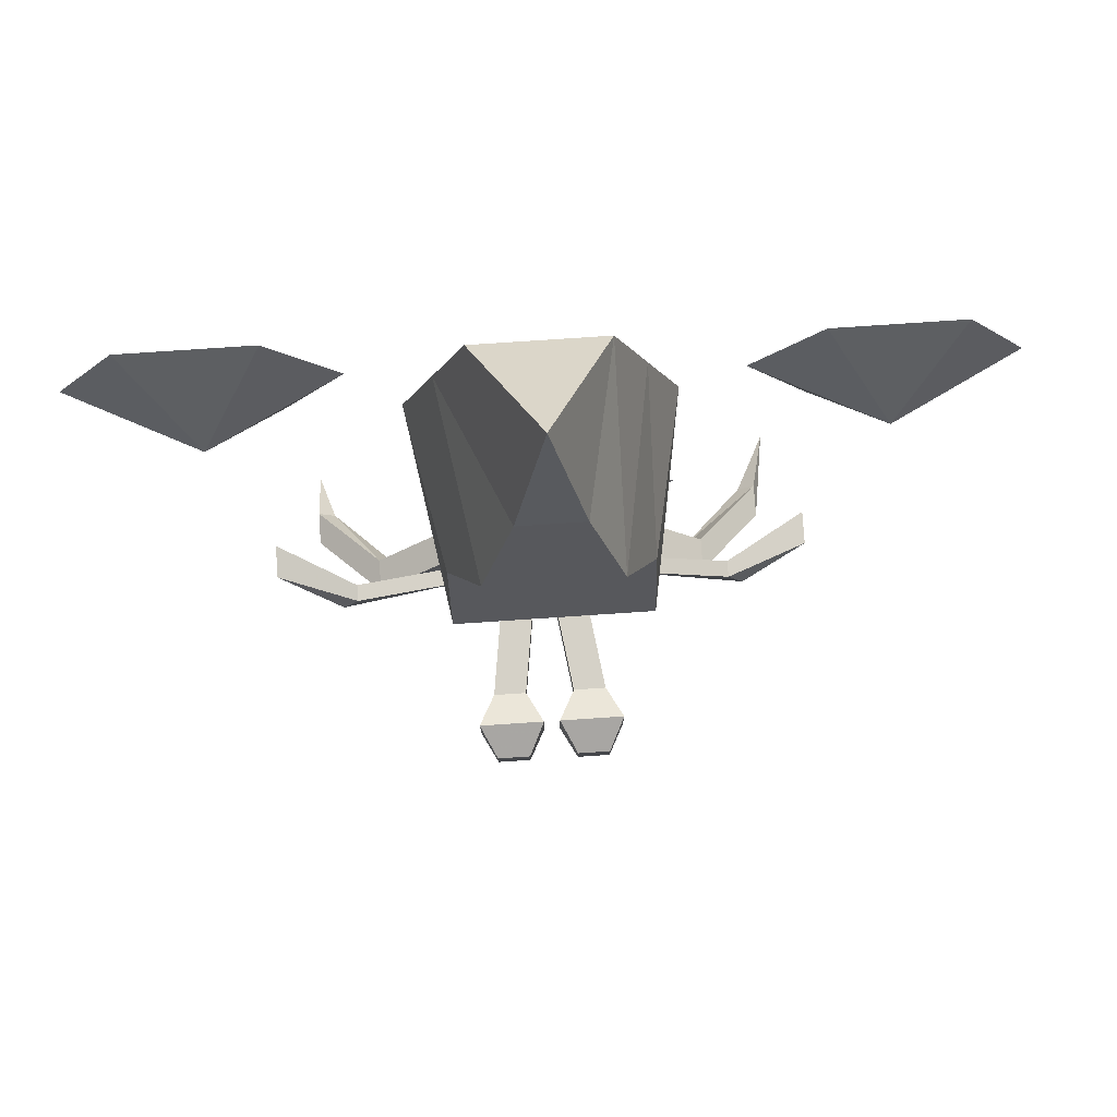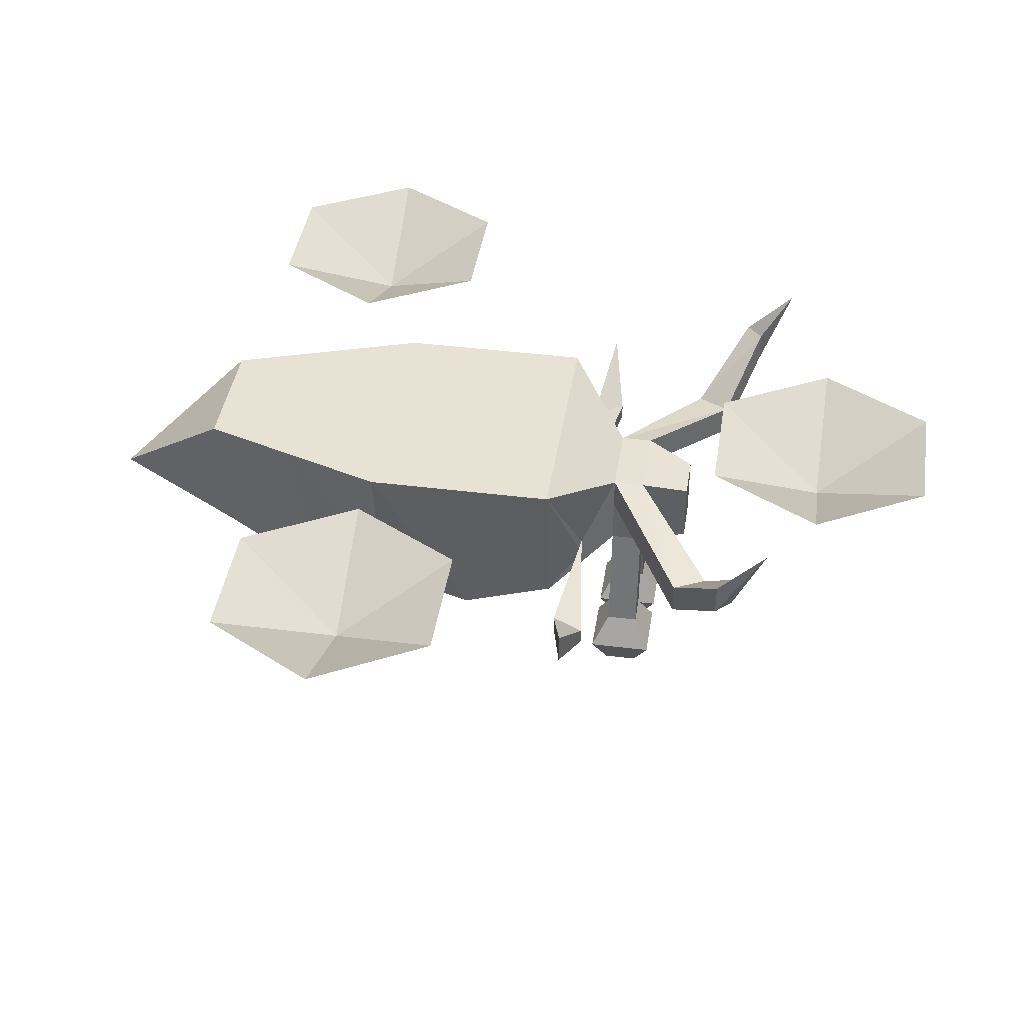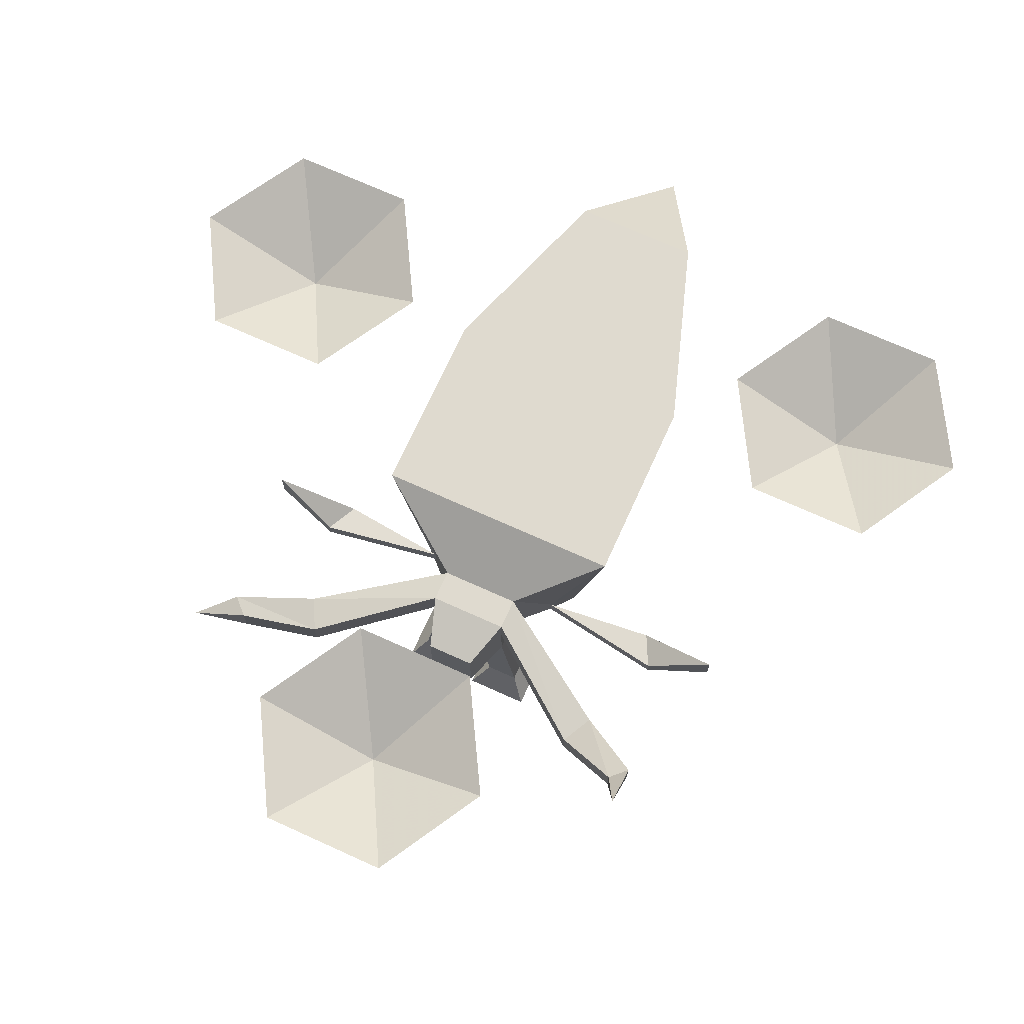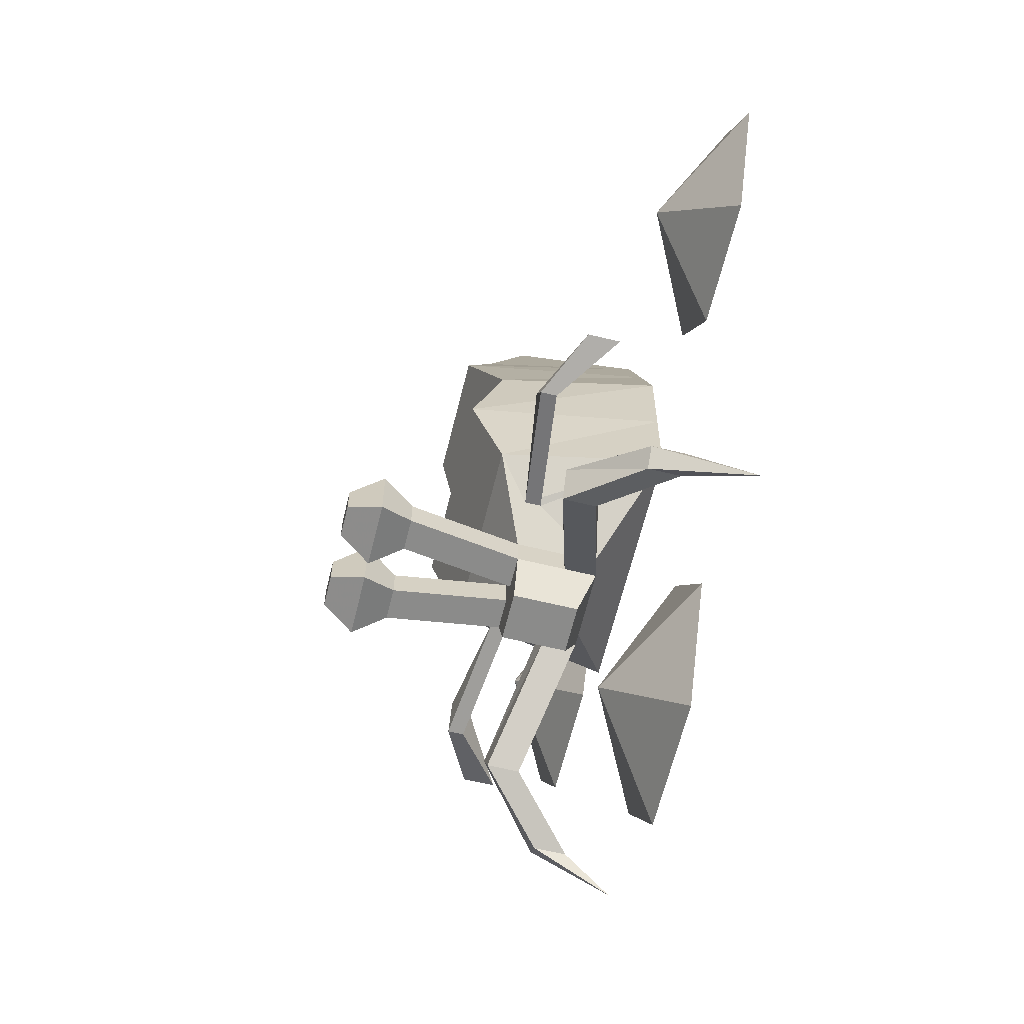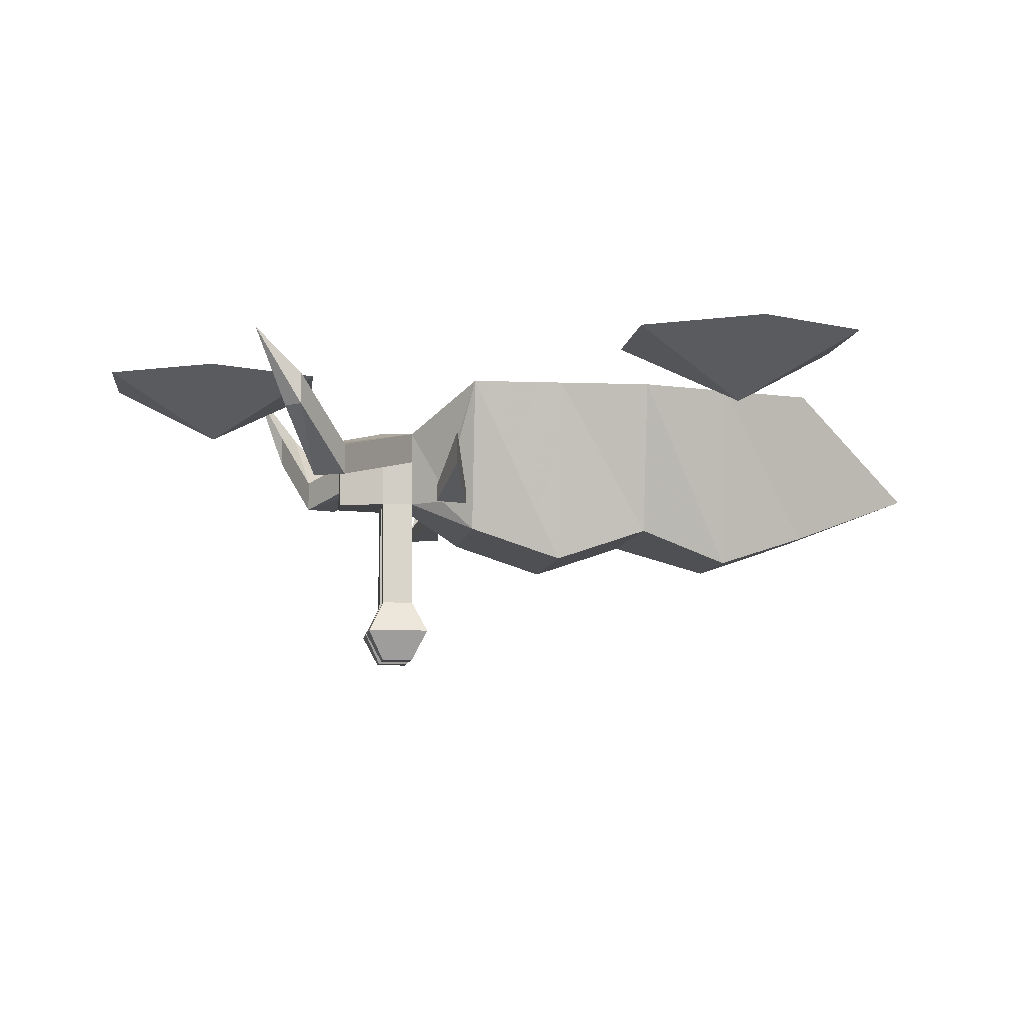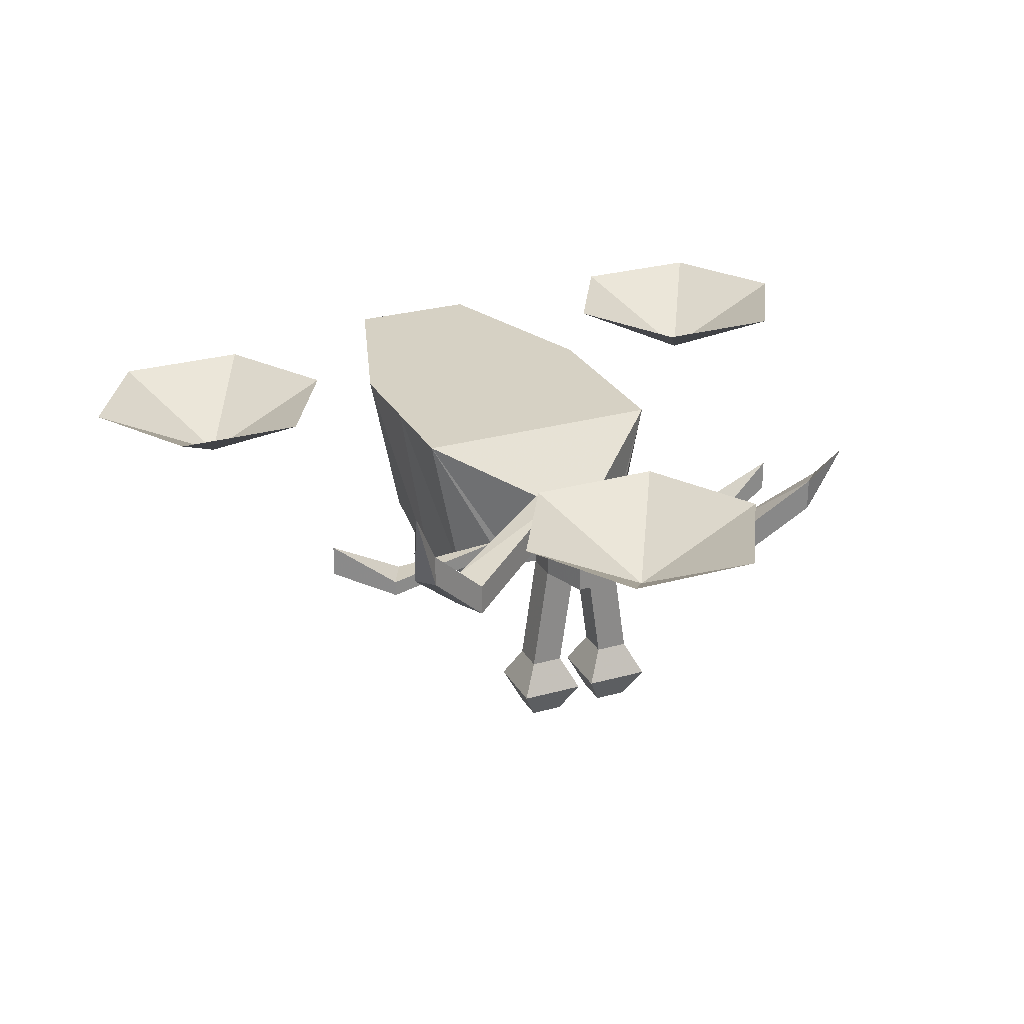
<metadata>
{"format":"obj","ext":"obj","renderer":"f3d","projection":"perspective","resolution":1024,"background":"white","views":[{"elev":79.3,"azim":-3.8,"up":"+Z"},{"elev":40.9,"azim":98.7,"up":"+Y"},{"elev":70.8,"azim":-155.6,"up":"+Y"},{"elev":-63.7,"azim":76.2,"up":"+Z"},{"elev":-7.0,"azim":-96.4,"up":"+Y"},{"elev":26.8,"azim":156.3,"up":"+Y"}]}
</metadata>
<code>
v -0.1172 -0.007812 0.1172
v -0.1797 -0.007812 0.1172
v -0.1484 -0.03906 0.0625
v -0.08594 -0.007812 0.0625
v -0.1172 -0.007812 0.007812
v -0.1797 -0.007812 0.007812
v -0.2109 -0.007812 0.0625
v 0.1875 -0.007812 0.08594
v 0.125 -0.007812 0.08594
v 0.1562 -0.03906 0.03125
v 0.2188 -0.007812 0.03125
v 0.1875 -0.007812 -0.02344
v 0.125 -0.007812 -0.02344
v 0.09375 -0.007812 0.03125
v -0.03125 -0.1641 -0.09375
v -0.03125 -0.1641 -0.1094
v -0.01562 -0.1641 -0.1094
v -0.01562 -0.1641 -0.09375
v -0.007812 -0.1484 -0.08594
v -0.03906 -0.1484 -0.08594
v -0.03906 -0.1484 -0.1172
v -0.007812 -0.1484 -0.1172
v -0.01562 -0.1328 -0.1094
v -0.01562 -0.1328 -0.09375
v -0.03125 -0.1328 -0.09375
v -0.03125 -0.1328 -0.1094
v -0.02344 -0.07812 -0.1094
v -0.007812 -0.07812 -0.1094
v -0.007812 -0.07812 -0.09375
v -0.02344 -0.07812 -0.09375
v -0.02344 -0.05469 -0.09375
v -0.02344 -0.05469 -0.1094
v -0.01562 -0.04688 -0.1328
v -0.01562 -0.07812 -0.1328
v 0 -0.07812 -0.1094
v 0 -0.07812 -0.09375
v 0.04688 -0.09375 -0.0625
v -0.04688 -0.09375 -0.0625
v -0.03906 -0.07812 -0.07812
v -0.03906 -0.07031 -0.07812
v -0.02344 -0.03906 -0.09375
v -0.08594 -0.05469 -0.1328
v -0.08594 -0.07031 -0.1328
v -0.07812 -0.07031 -0.1484
v -0.02344 -0.03906 -0.1094
v 0.007812 -0.04688 -0.1328
v 0.007812 -0.07812 -0.1328
v 0.01562 -0.07812 -0.1094
v 0.02344 -0.1328 -0.1094
v 0.007812 -0.1328 -0.1094
v 0.007812 -0.1328 -0.09375
v 0.01562 -0.07812 -0.09375
v 0.03125 -0.07812 -0.07812
v 0.0625 -0.01562 -0.0625
v 0.0625 -0.01562 -0.01562
v 0.04688 -0.1094 -0.01562
v -0.04688 -0.1094 -0.01562
v -0.0625 -0.01562 -0.0625
v -0.09375 -0.07812 -0.07031
v -0.09375 -0.08594 -0.07031
v -0.1016 -0.08594 -0.08594
v -0.1016 -0.07812 -0.08594
v -0.1328 -0.05469 -0.07812
v -0.1328 -0.07031 -0.07812
v -0.0625 -0.01562 -0.01562
v -0.04688 -0.09375 0.03125
v -0.0625 -0.01562 0.03125
v 0.04688 -0.09375 0.03125
v 0.03125 -0.1094 0.07812
v -0.03125 -0.1094 0.07812
v -0.04688 -0.01562 0.07812
v 0.0625 -0.01562 0.03125
v 0.04688 -0.01562 0.07812
v 0.03125 -0.01562 0.125
v 0.01562 -0.09375 0.125
v -0.01562 -0.09375 0.125
v -0.03125 -0.01562 0.125
v 0 -0.07031 0.1875
v 0.01562 -0.05469 -0.1094
v 0.01562 -0.05469 -0.09375
v 0.02344 -0.1328 -0.09375
v 0.03125 -0.1484 -0.08594
v 0.03125 -0.1484 -0.1172
v 0 -0.1484 -0.1172
v 0 -0.1484 -0.08594
v 0.01562 -0.03906 -0.1094
v 0.07031 -0.05469 -0.1484
v 0.07031 -0.07031 -0.1484
v 0.07812 -0.07031 -0.1328
v 0.01562 -0.03906 -0.09375
v 0.03125 -0.07031 -0.07812
v 0.07812 -0.05469 -0.1328
v 0.1094 -0.02344 -0.1562
v 0.1016 -0.02344 -0.1641
v 0.1016 -0.03906 -0.1641
v 0.1094 -0.03906 -0.1562
v -0.007812 -0.07812 -0.1328
v -0.007812 -0.0625 -0.1328
v 0 -0.0625 -0.1328
v 0 -0.07812 -0.1328
v -0.1172 -0.02344 -0.1562
v -0.1094 -0.02344 -0.1641
v -0.1172 0 -0.1797
v -0.1172 -0.03906 -0.1562
v -0.07812 -0.05469 -0.1484
v -0.1094 -0.03906 -0.1641
v 0.1172 0.007812 -0.1797
v 0.08594 -0.07812 -0.07031
v 0.09375 -0.07812 -0.08594
v 0.08594 -0.08594 -0.07031
v 0.125 -0.07031 -0.07812
v 0.125 -0.05469 -0.07812
v 0.09375 -0.08594 -0.08594
v 0.007812 -0.1641 -0.09375
v 0.007812 -0.1641 -0.1094
v 0.02344 -0.1641 -0.1094
v 0.02344 -0.1641 -0.09375
v 0.03906 -0.007812 -0.1484
v -0.02344 -0.007812 -0.1484
v 0.007812 -0.03906 -0.2031
v 0.07031 -0.007812 -0.2031
v 0.03906 -0.007812 -0.2578
v -0.02344 -0.007812 -0.2578
v -0.05469 -0.007812 -0.2031
f 1 2 3
f 1 3 4
f 4 3 5
f 5 3 6
f 6 3 7
f 7 3 2
f 76 75 78
f 76 78 77
f 77 78 74
f 75 74 78
f 8 9 10
f 8 10 11
f 11 10 12
f 12 10 13
f 13 10 14
f 14 10 9
f 65 57 66
f 65 66 67
f 65 67 55
f 57 56 68
f 57 68 66
f 67 72 55
f 55 72 56
f 56 72 68
f 69 73 74
f 69 74 75
f 69 75 70
f 70 75 76
f 70 76 71
f 71 76 77
f 71 77 73
f 77 74 73
f 15 16 17
f 15 17 18
f 23 26 27
f 23 27 28
f 23 28 24
f 24 28 29
f 24 29 25
f 25 29 30
f 25 30 26
f 26 30 27
f 29 36 37
f 29 37 38
f 29 38 30
f 30 38 39
f 30 39 40
f 30 40 31
f 31 40 41
f 31 41 42
f 31 42 43
f 31 43 32
f 32 43 44
f 32 44 45
f 35 48 49
f 35 49 50
f 35 50 36
f 36 50 51
f 36 51 52
f 36 52 37
f 37 52 53
f 37 53 54
f 38 58 39
f 39 58 40
f 39 40 59
f 39 59 60
f 39 60 61
f 39 61 40
f 40 61 62
f 40 62 59
f 48 52 81
f 48 81 49
f 51 81 52
f 79 86 87
f 79 87 88
f 79 88 80
f 80 88 89
f 80 89 90
f 80 90 91
f 80 91 52
f 52 91 53
f 53 91 54
f 54 91 90
f 54 90 58
f 58 90 41
f 58 41 40
f 86 90 92
f 86 92 87
f 89 92 90
f 44 105 45
f 45 105 41
f 41 105 42
f 108 109 91
f 108 91 110
f 109 113 53
f 109 53 91
f 91 53 110
f 110 53 113
f 114 115 116
f 114 116 117
f 118 119 120
f 118 120 121
f 121 120 122
f 122 120 123
f 123 120 124
f 124 120 119
f 15 18 19
f 15 19 20
f 15 20 16
f 16 20 21
f 16 21 17
f 17 21 22
f 17 22 18
f 18 22 19
f 19 22 23
f 19 23 24
f 19 24 20
f 20 24 25
f 20 25 21
f 21 25 26
f 21 26 22
f 22 26 23
f 27 30 31
f 27 31 32
f 27 32 33
f 27 33 34
f 27 34 28
f 28 34 35
f 28 35 36
f 28 36 29
f 32 45 33
f 33 45 46
f 33 46 47
f 33 47 34
f 34 47 35
f 35 47 48
f 47 46 79
f 47 79 48
f 48 79 80
f 48 80 52
f 49 81 82
f 49 82 83
f 49 83 50
f 50 83 84
f 50 84 51
f 51 84 85
f 51 85 81
f 46 45 86
f 46 86 79
f 86 45 41
f 86 41 90
f 114 117 82
f 114 82 85
f 114 85 115
f 115 85 84
f 115 84 116
f 116 84 83
f 116 83 117
f 117 83 82
f 81 85 82
f 37 54 55
f 37 55 56
f 37 56 38
f 38 56 57
f 38 57 58
f 65 55 54
f 65 54 58
f 65 58 57
f 66 68 69
f 66 69 70
f 66 70 67
f 67 70 71
f 67 71 72
f 68 72 73
f 68 73 69
f 71 73 72
f 59 62 63
f 59 63 60
f 60 63 64
f 60 64 61
f 61 64 62
f 62 64 63
f 87 92 93
f 87 93 94
f 87 94 88
f 88 94 95
f 88 95 89
f 89 95 96
f 89 96 92
f 101 104 43
f 101 43 42
f 101 42 102
f 102 42 105
f 102 105 106
f 104 106 44
f 104 44 43
f 105 44 106
f 96 93 92
f 108 110 111
f 108 111 112
f 108 112 109
f 109 112 113
f 110 113 111
f 111 113 112
f 97 98 99
f 97 99 100
f 101 102 103
f 102 106 103
f 103 106 104
f 93 96 107
f 93 107 94
f 94 107 95
f 95 107 96
f 101 103 104

</code>
